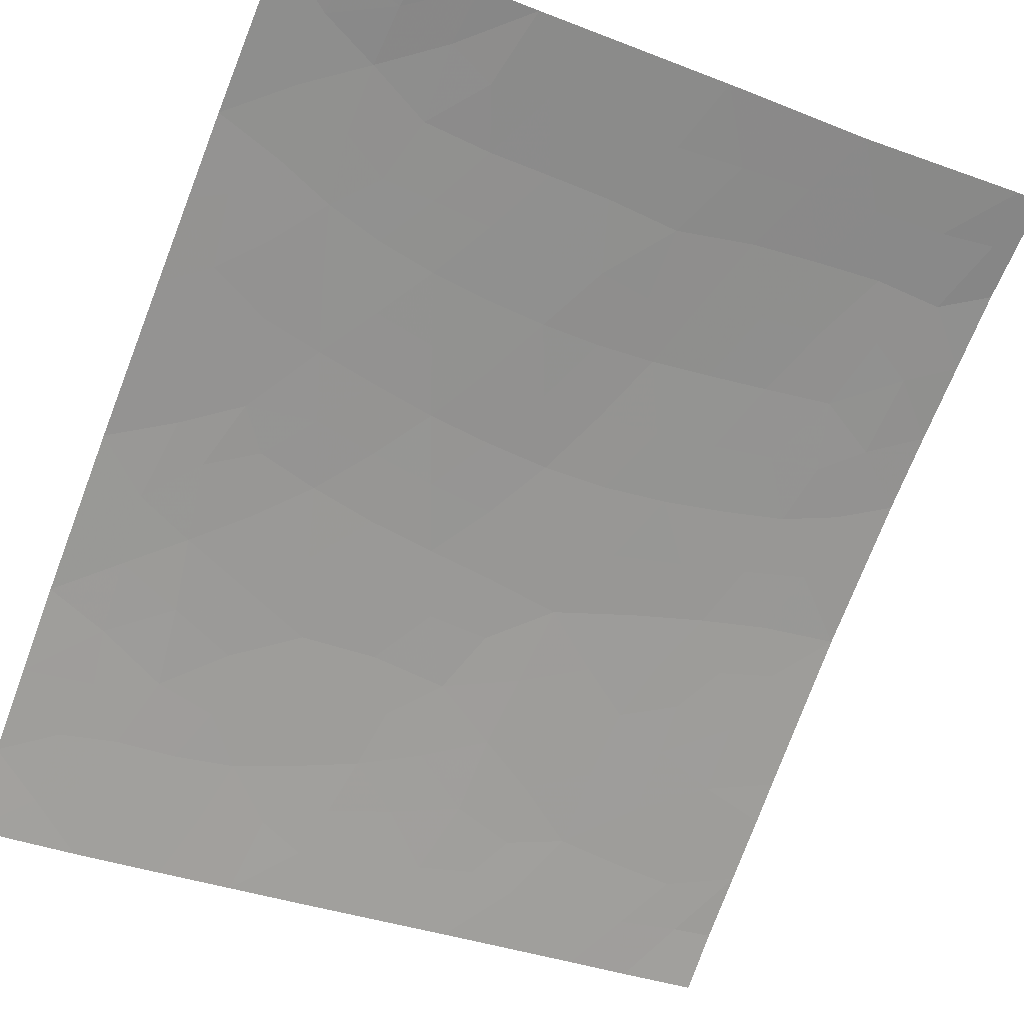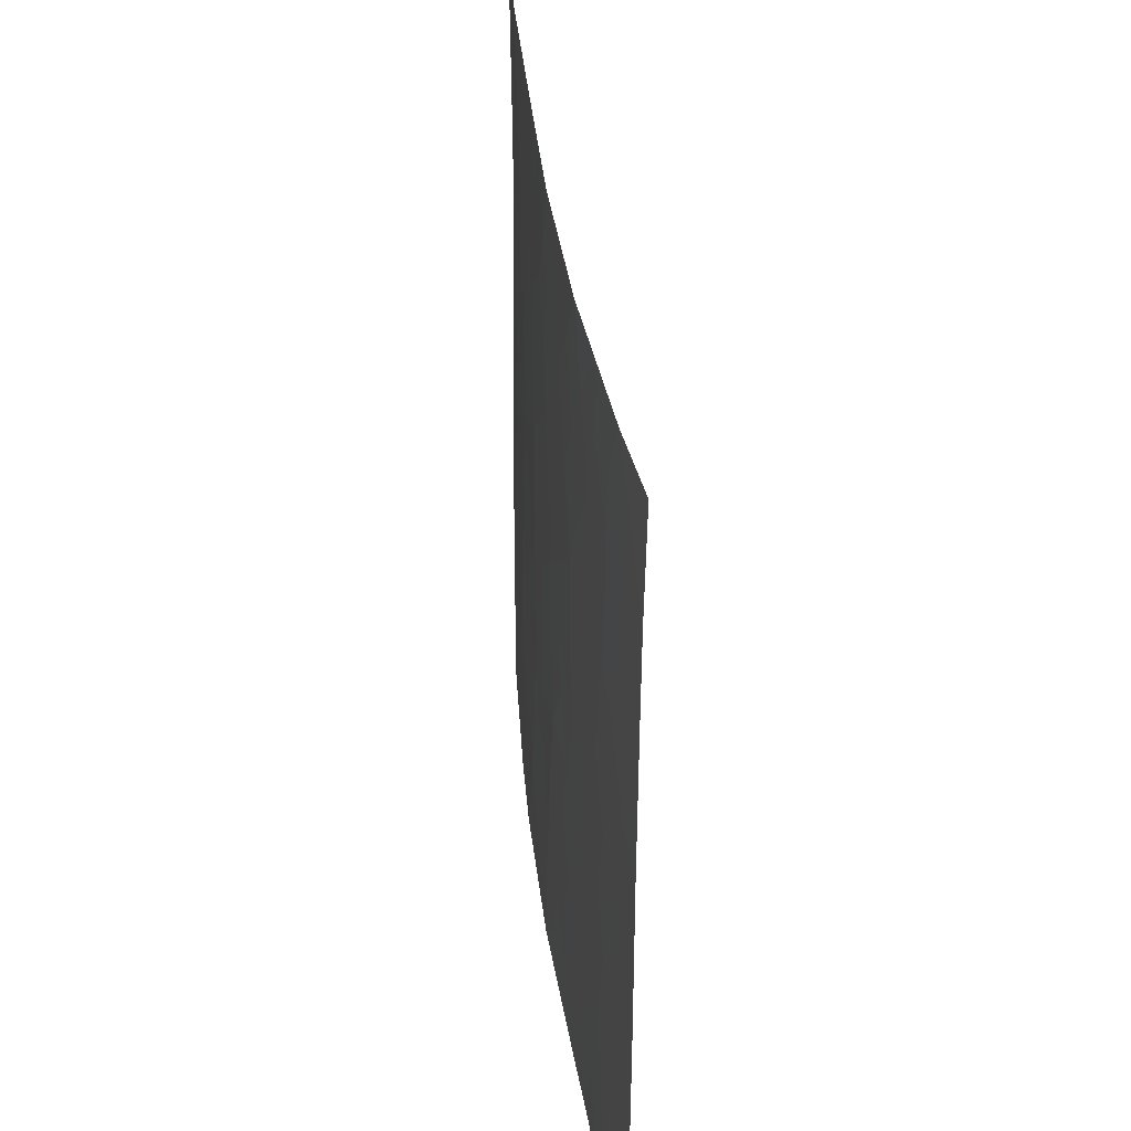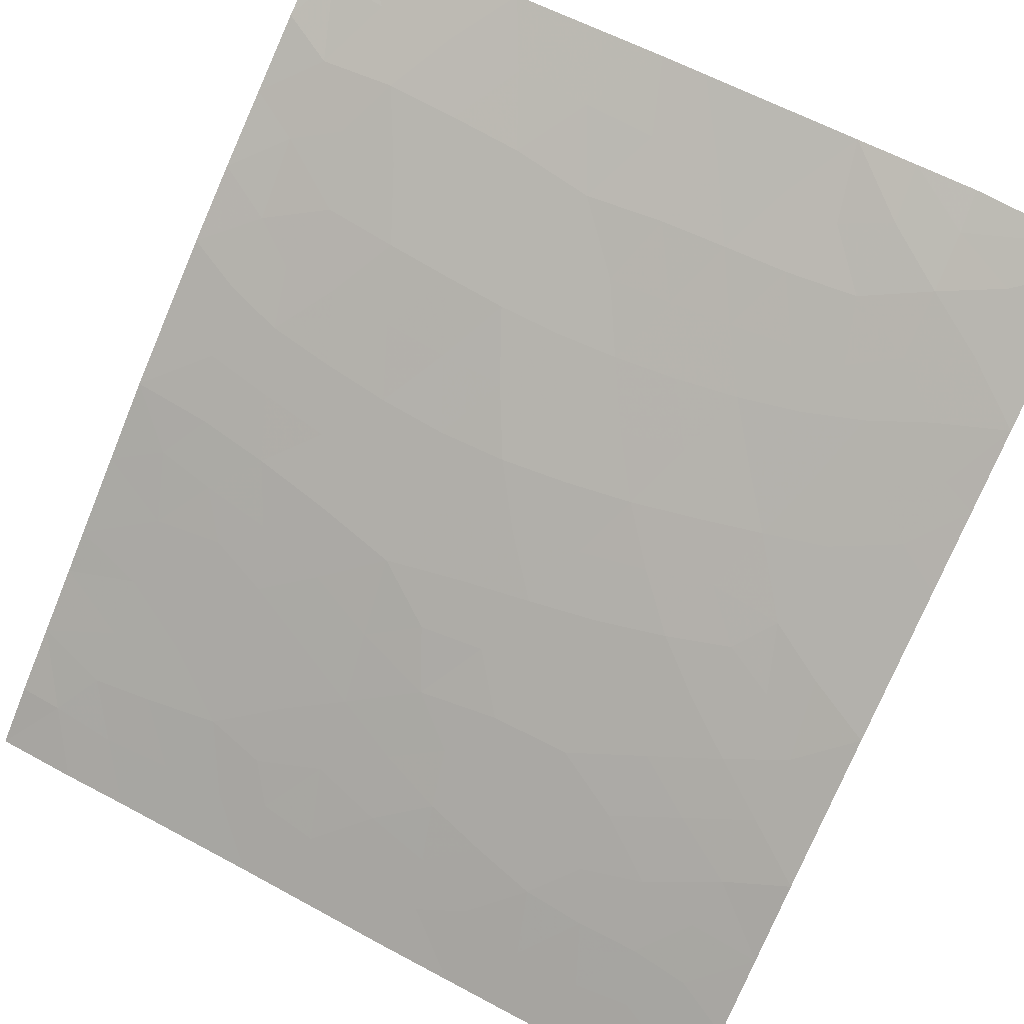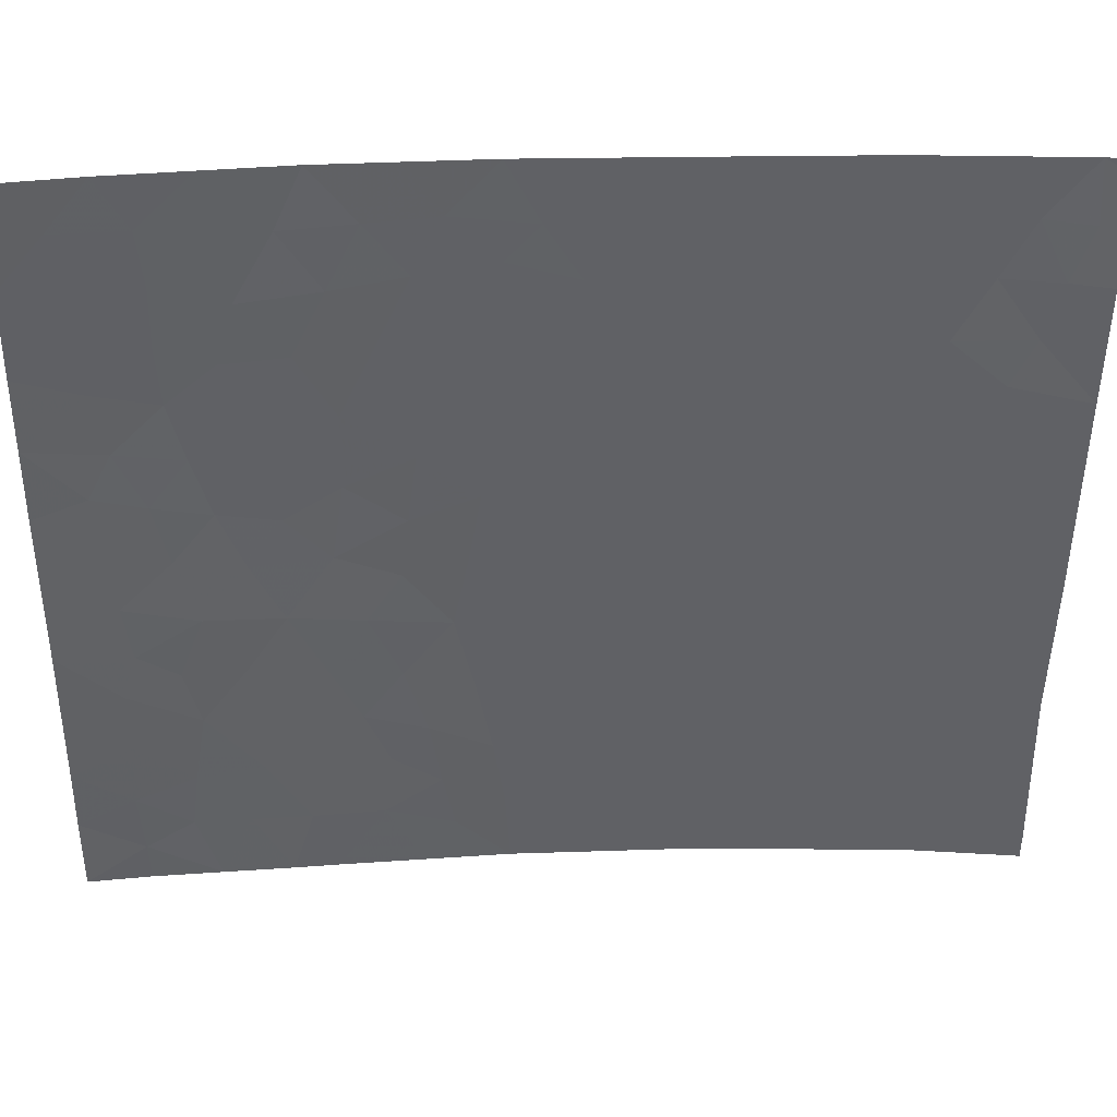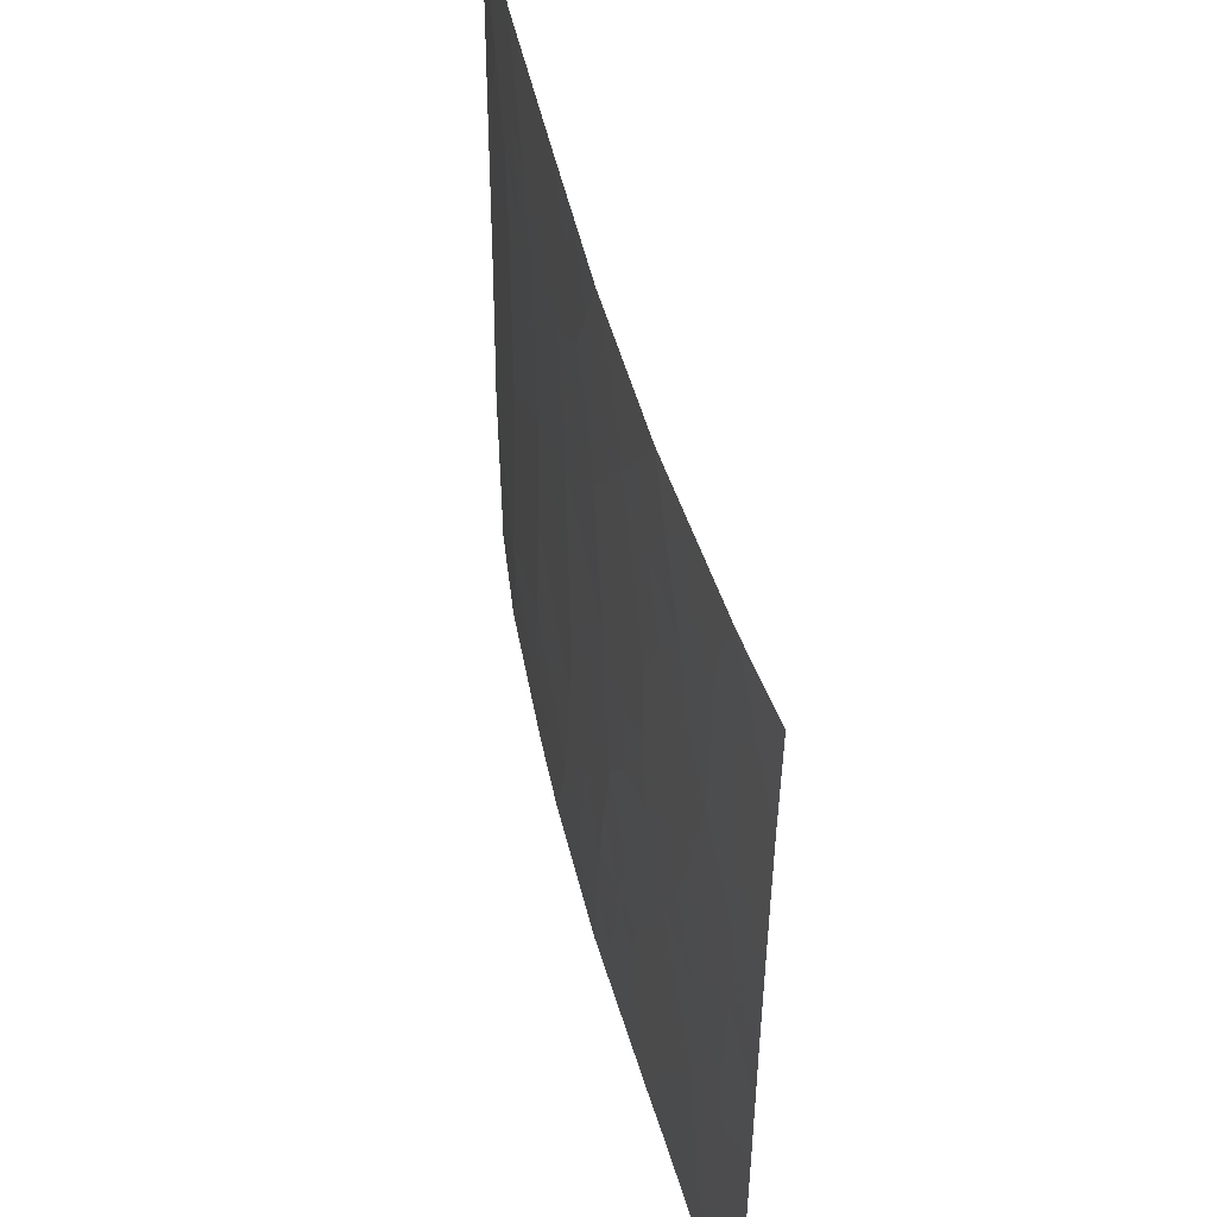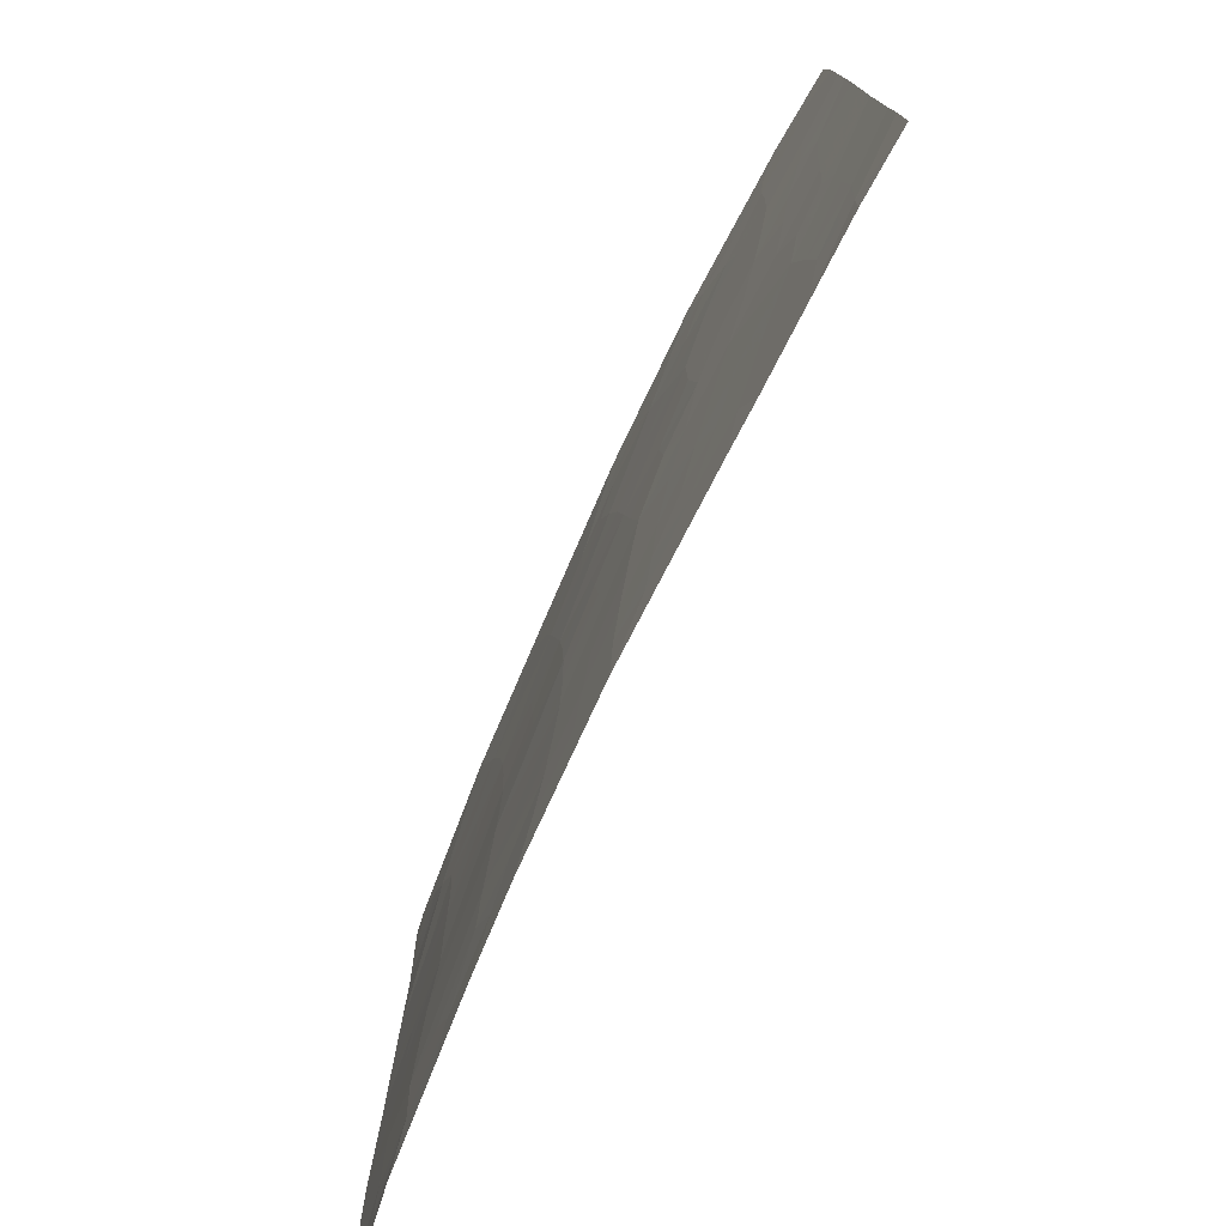
<metadata>
{"format":"obj","ext":"obj","renderer":"f3d","projection":"perspective","resolution":1024,"background":"white","views":[{"elev":-35.6,"azim":-116.3,"up":"+Z"},{"elev":37.4,"azim":119.0,"up":"+Y"},{"elev":63.7,"azim":118.9,"up":"+Z"},{"elev":39.9,"azim":-146.7,"up":"+Y"},{"elev":49.3,"azim":112.1,"up":"+Y"},{"elev":-76.5,"azim":101.0,"up":"+Y"}]}
</metadata>
<code>
v 30.72 46.23 33.31
v 29.63 42.63 34.16
v 30.88 43.89 33.19
v 26.19 44.53 36.52
v 25.99 46.37 36.64
v 29.28 44.84 34.39
v 24.4 39.85 37.77
v 31.41 42.87 32.75
v 32.06 44.73 32.25
v 22.62 48.15 38.72
v 22.69 49.78 38.72
v 22.68 44.02 38.72
v 24.45 45.3 37.64
v 27.9 43.64 35.4
v 33.91 44.84 30.72
v 33.89 47.11 30.72
v 30.9 50 33.15
v 32.86 50 31.55
v 33.92 40.17 30.72
v 32.65 39.07 31.77
v 26.71 49.34 36.15
v 27.31 47.5 35.76
v 28.92 46.86 34.64
v 31.56 38 32.62
v 33.21 38 31.33
v 33.94 39.19 30.72
v 33.93 38 30.72
v 29.06 38 34.6
v 29.82 39.62 34
v 33.15 43.2 31.35
v 22.65 46.37 38.72
v 31.3 39.05 32.83
v 31.04 38 33.04
v 24.34 47.29 37.71
v 23.91 48.24 37.99
v 33.91 42.4 30.72
v 27.15 38 35.97
v 24.46 41.98 37.69
v 22.69 43.35 38.72
v 33.88 48.42 30.72
v 22.69 50 38.72
v 26.24 42.71 36.54
v 26.16 40.82 36.63
v 22.75 41.03 38.72
v 26.15 38 36.64
v 22.98 50 38.56
v 25.01 50 37.3
v 22.71 38.41 38.72
v 22.71 38 38.72
v 24.12 38 37.94
v 33.81 50 30.72
v 27.89 41.63 35.41
v 27.06 50 35.9
v 28.98 50 34.58
v 27.69 39.66 35.58
v 25.61 48.13 36.9
v 27.67 45.6 35.53
v 32.47 48.36 31.9
v 32.45 46.56 31.94
v 30.66 40.95 33.35
v 32.41 41.07 31.96
v 29.92 48.35 33.9
v 29.23 40.25 34.46
v 25.32 44.92 37.08
v 25.26 45.83 37.12
v 26.11 45.45 36.57
v 27.8 44.62 35.45
v 28.48 45.21 34.96
v 28.62 44.2 34.88
v 32.31 42.91 32.03
v 31.78 43.81 32.47
v 32.55 43.96 31.85
v 22.92 49.05 38.57
v 22.65 48.97 38.72
v 23.54 49.12 38.22
v 23.15 48.21 38.42
v 22.66 45.2 38.72
v 23.57 45.75 38.17
v 23.58 44.71 38.17
v 33.9 45.98 30.72
v 33.03 45.83 31.45
v 33.18 46.8 31.32
v 31.88 50 32.35
v 31.86 48.96 32.39
v 32.56 39.96 31.84
v 33.21 40.62 31.3
v 33.91 43.62 30.72
v 33.2 44.27 31.31
v 33.22 38.63 31.31
v 31.38 44.58 32.79
v 23.65 46.61 38.12
v 23.37 47.34 38.3
v 24.42 46.24 37.66
v 25.17 46.75 37.17
v 31.47 45.46 32.71
v 30.74 45.08 33.3
v 30.2 41.74 33.71
v 30.56 42.75 33.42
v 31.03 41.91 33.05
v 26.54 38.82 36.37
v 26.94 39.46 36.09
v 27.47 38.81 35.75
v 28.1 38 35.29
v 28.34 38.91 35.12
v 31.87 41.99 32.39
v 31.47 41.05 32.7
v 25.85 49.5 36.73
v 26.22 48.74 36.48
v 26.66 46.93 36.19
v 25.83 47.27 36.75
v 26.46 47.83 36.32
v 29.76 46.57 34.02
v 29.95 45.52 33.89
v 29.13 45.86 34.5
v 23.6 42.64 38.19
v 24.6 43.18 37.58
v 33.34 49.23 31.16
v 33.1 48.58 31.37
v 30.05 38 33.82
v 29.68 38.75 34.11
v 27.08 42.19 35.97
v 27.09 43.15 35.96
v 27.93 42.64 35.38
v 28.12 47.18 35.2
v 28.31 46.21 35.07
v 27.5 46.57 35.64
v 26.24 43.61 36.52
v 25.5 43.18 37
v 25.37 44 37.06
v 24.43 40.91 37.73
v 25.31 41.37 37.16
v 25.26 40.37 37.21
v 25.36 42.35 37.11
v 26.21 41.78 36.58
v 29.94 40.66 33.9
v 29.4 41.38 34.33
v 23.58 41.52 38.22
v 23.57 40.39 38.25
v 22.72 42.19 38.72
v 27.05 44.09 35.96
v 26.96 45.05 36.01
v 24.49 44.34 37.63
v 26.83 45.99 36.08
v 22.63 47.26 38.72
v 25.13 38 37.29
v 25.5 38.74 37.05
v 25.16 39.44 37.28
v 23.99 50 37.93
v 24.41 49.12 37.68
v 22.73 39.72 38.72
v 23.55 39.23 38.25
v 23.48 38.37 38.29
v 23.42 38 38.33
v 26.03 50 36.6
v 33.84 49.21 30.72
v 33.92 41.28 30.72
v 33.21 41.6 31.3
v 33.05 42.33 31.43
v 23.62 43.69 38.16
v 27.8 40.62 35.49
v 28.6 40.96 34.91
v 28.48 39.91 35.01
v 26.09 39.74 36.67
v 33.18 47.79 31.31
v 30.06 44.47 33.8
v 29.43 43.79 34.29
v 28.73 43.15 34.8
v 24.76 48.24 37.45
v 26.97 40.27 36.08
v 27.03 41.23 36.01
v 28.02 50 35.24
v 27.69 49.16 35.48
v 27.11 48.42 35.88
v 28.72 42.07 34.81
v 31.66 46.39 32.57
v 32.27 45.66 32.08
v 33.27 39.6 31.26
v 32.38 38 31.98
v 29.94 50 33.87
v 30.39 49.15 33.54
v 30.16 43.52 33.74
v 30.3 47.34 33.62
v 29.44 47.59 34.25
v 31.79 40.09 32.45
v 25.12 47.55 37.21
v 28.68 47.78 34.8
v 29 48.53 34.57
v 33.3 45.12 31.23
v 32.49 47.47 31.9
v 31.89 47.15 32.38
v 31.68 48.05 32.54
v 30.37 40.09 33.57
v 30.48 39.07 33.48
v 31.15 47.2 32.97
v 29.11 39.2 34.55
v 30.77 48.18 33.25
v 30.99 40.06 33.08
v 32.53 49.2 31.84
v 24.47 38.76 37.72
v 25.29 49 37.1
v 32 39.06 32.28
v 31.23 49.09 32.9
v 32.71 44.91 31.71
v 28.59 49.07 34.86
v 32.59 41.95 31.81
v 29.56 49.22 34.15
v 28.18 48.24 35.15
f 64 65 66
f 67 68 69
f 70 71 72
f 73 10 74
f 73 75 76
f 77 78 79
f 80 81 82
f 177 85 86
f 87 30 88
f 25 89 27
f 71 3 90
f 34 91 92
f 65 93 94
f 95 90 96
f 97 98 99
f 100 101 102
f 103 102 104
f 200 107 108
f 109 110 111
f 112 113 114
f 115 159 116
f 117 118 198
f 119 120 193
f 11 41 46
f 121 122 123
f 124 125 126
f 127 128 129
f 130 131 132
f 133 134 131
f 97 135 136
f 137 130 138
f 139 115 137
f 127 140 122
f 141 67 140
f 133 116 128
f 78 91 93
f 129 142 64
f 109 126 143
f 144 76 92
f 37 45 100
f 145 50 199
f 148 149 75
f 150 138 151
f 50 153 152
f 151 199 152
f 155 40 117
f 156 86 157
f 79 142 159
f 160 161 162
f 147 132 163
f 58 118 164
f 96 165 113
f 66 143 141
f 69 166 167
f 160 169 170
f 171 54 204
f 172 207 173
f 174 123 167
f 95 175 176
f 170 134 121
f 89 20 177
f 201 20 178
f 179 180 206
f 163 169 101
f 173 111 108
f 181 166 165
f 182 112 183
f 197 106 184
f 110 94 185
f 124 207 186
f 186 187 183
f 81 188 203
f 125 114 68
f 164 82 189
f 168 185 34
f 189 190 191
f 175 194 190
f 98 181 3
f 135 60 192
f 28 195 120
f 136 161 174
f 194 182 196
f 195 104 162
f 4 64 66
f 64 13 65
f 66 65 5
f 14 67 69
f 67 57 68
f 69 68 6
f 30 70 72
f 70 8 71
f 72 71 9
f 46 73 11
f 74 11 73
f 10 73 76
f 73 46 75
f 76 75 35
f 12 77 79
f 77 31 78
f 79 78 13
f 16 80 82
f 80 15 188
f 82 81 59
f 17 83 202
f 83 18 198
f 19 177 86
f 177 20 85
f 86 85 61
f 15 87 88
f 87 36 30
f 89 26 27
f 9 71 90
f 71 8 3
f 35 34 92
f 92 91 31
f 5 65 94
f 65 13 93
f 94 93 34
f 1 95 96
f 95 9 90
f 96 90 3
f 60 97 99
f 97 2 98
f 99 98 8
f 37 100 102
f 102 101 55
f 28 103 104
f 103 37 102
f 104 102 55
f 105 61 106
f 99 106 60
f 56 200 108
f 108 107 21
f 22 109 111
f 109 5 110
f 111 110 56
f 23 112 114
f 112 1 113
f 114 113 6
f 38 115 116
f 115 39 159
f 18 117 198
f 117 40 118
f 198 118 58
f 33 119 193
f 119 28 120
f 193 120 29
f 52 121 123
f 121 42 122
f 123 122 14
f 22 124 126
f 124 23 125
f 126 125 57
f 4 127 129
f 127 42 128
f 129 128 116
f 7 130 132
f 130 38 131
f 132 131 43
f 38 133 131
f 133 42 134
f 131 134 43
f 2 97 136
f 97 60 135
f 136 135 63
f 44 137 138
f 137 38 130
f 138 130 7
f 44 139 137
f 139 39 115
f 137 115 38
f 42 127 122
f 127 4 140
f 122 140 14
f 4 141 140
f 141 57 67
f 140 67 14
f 42 133 128
f 133 38 116
f 13 78 93
f 78 31 91
f 93 91 34
f 4 129 64
f 129 116 142
f 64 142 13
f 5 109 143
f 109 22 126
f 143 126 57
f 31 144 92
f 144 10 76
f 92 76 35
f 100 45 146
f 145 199 146
f 199 7 147
f 46 148 75
f 148 47 149
f 75 149 35
f 48 150 151
f 150 44 138
f 151 138 7
f 49 152 153
f 152 49 48
f 48 151 152
f 151 7 199
f 152 199 50
f 154 53 21
f 51 117 18
f 117 51 155
f 36 156 157
f 156 19 86
f 157 86 61
f 61 205 157
f 159 39 12
f 12 79 159
f 79 13 142
f 159 142 116
f 55 160 162
f 160 52 161
f 162 161 63
f 146 147 163
f 147 7 132
f 163 132 43
f 40 164 118
f 164 40 16
f 1 96 113
f 96 3 165
f 113 165 6
f 4 66 141
f 66 5 143
f 141 143 57
f 14 69 167
f 69 6 166
f 167 166 2
f 35 149 168
f 149 47 200
f 168 200 56
f 24 33 32
f 52 160 170
f 160 55 169
f 170 169 43
f 53 172 21
f 172 53 171
f 21 172 173
f 173 207 22
f 2 174 167
f 174 52 123
f 167 123 14
f 9 95 176
f 95 1 175
f 176 175 59
f 52 170 121
f 170 43 134
f 121 134 42
f 26 177 19
f 26 89 177
f 24 32 201
f 178 20 89
f 54 179 206
f 179 17 180
f 163 43 169
f 101 169 55
f 21 173 108
f 173 22 111
f 108 111 56
f 105 8 70
f 158 70 30
f 3 181 165
f 181 2 166
f 165 166 6
f 62 182 183
f 182 1 112
f 183 112 23
f 32 197 184
f 197 60 106
f 184 106 61
f 56 110 185
f 110 5 94
f 185 94 34
f 23 124 186
f 124 22 207
f 23 186 183
f 183 187 62
f 62 187 206
f 59 81 176
f 176 81 203
f 30 72 88
f 188 88 203
f 88 188 15
f 57 125 68
f 125 23 114
f 68 114 6
f 58 164 189
f 164 16 82
f 189 82 59
f 35 168 34
f 168 56 185
f 58 189 191
f 189 59 190
f 29 192 193
f 192 60 197
f 193 192 197
f 59 175 190
f 175 1 194
f 190 194 191
f 32 184 201
f 184 61 85
f 33 193 32
f 8 98 3
f 98 2 181
f 63 135 29
f 192 29 135
f 195 29 120
f 29 195 63
f 2 136 174
f 136 63 161
f 174 161 52
f 62 180 196
f 196 202 191
f 58 191 84
f 191 194 196
f 194 1 182
f 196 182 62
f 63 195 162
f 195 28 104
f 162 104 55
f 100 146 163
f 100 163 101
f 193 197 32
f 146 45 145
f 83 198 84
f 107 200 47
f 149 200 168
f 58 84 198
f 24 201 178
f 54 206 204
f 107 47 154
f 184 85 201
f 20 201 85
f 180 202 196
f 80 188 81
f 202 83 84
f 154 21 107
f 180 17 202
f 202 84 191
f 105 70 205
f 171 204 172
f 178 89 25
f 176 203 9
f 72 203 88
f 203 72 9
f 158 30 36
f 157 158 36
f 105 106 99
f 8 105 99
f 146 199 147
f 205 158 157
f 172 204 207
f 187 207 204
f 205 70 158
f 205 61 105
f 206 187 204
f 206 180 62
f 207 187 186

</code>
